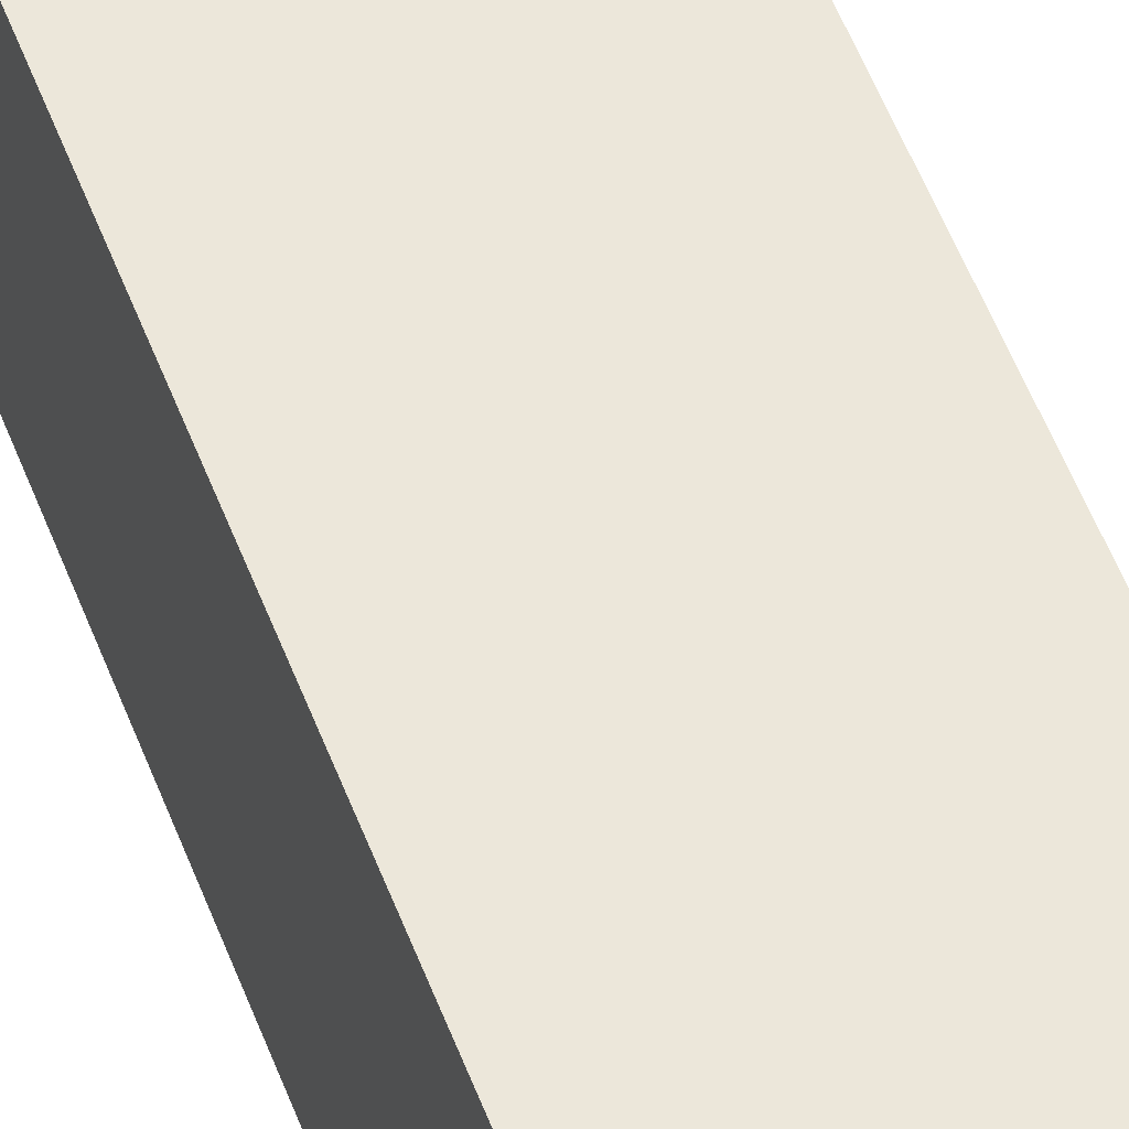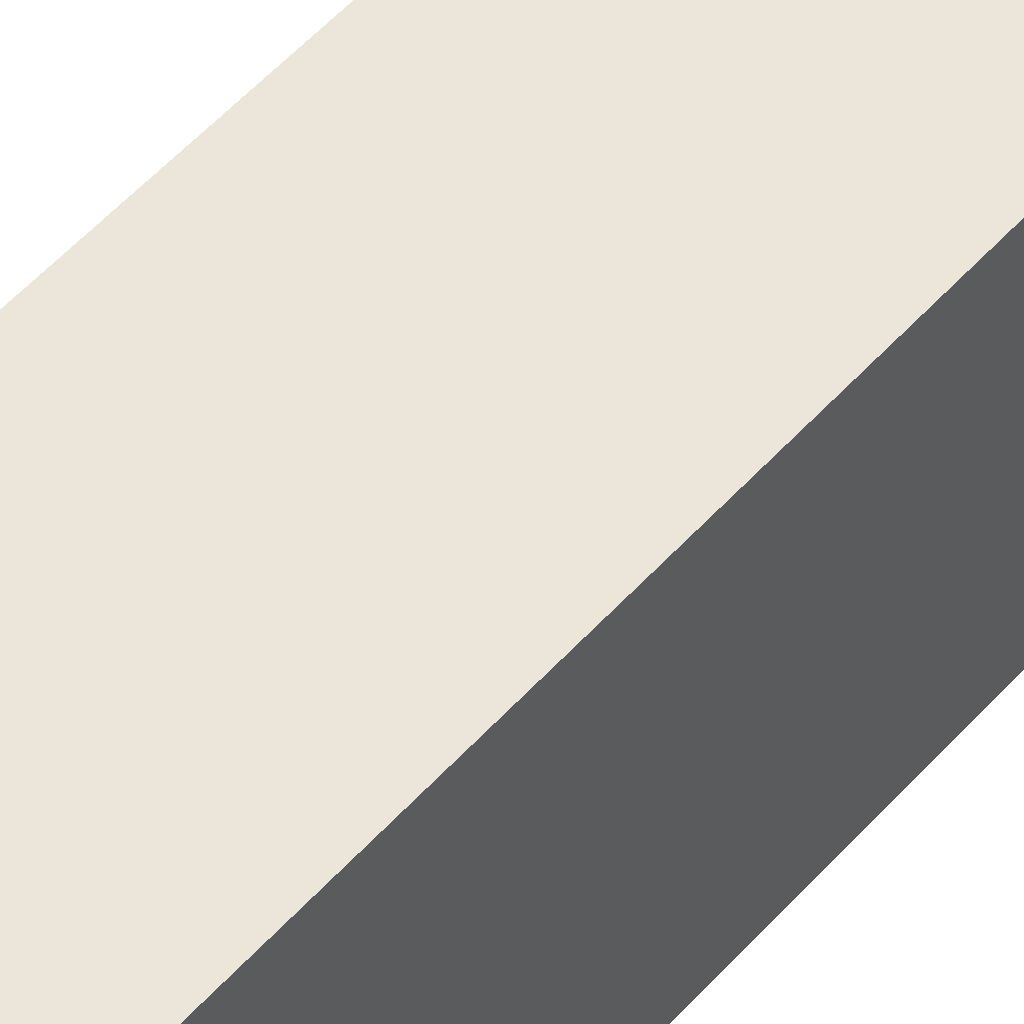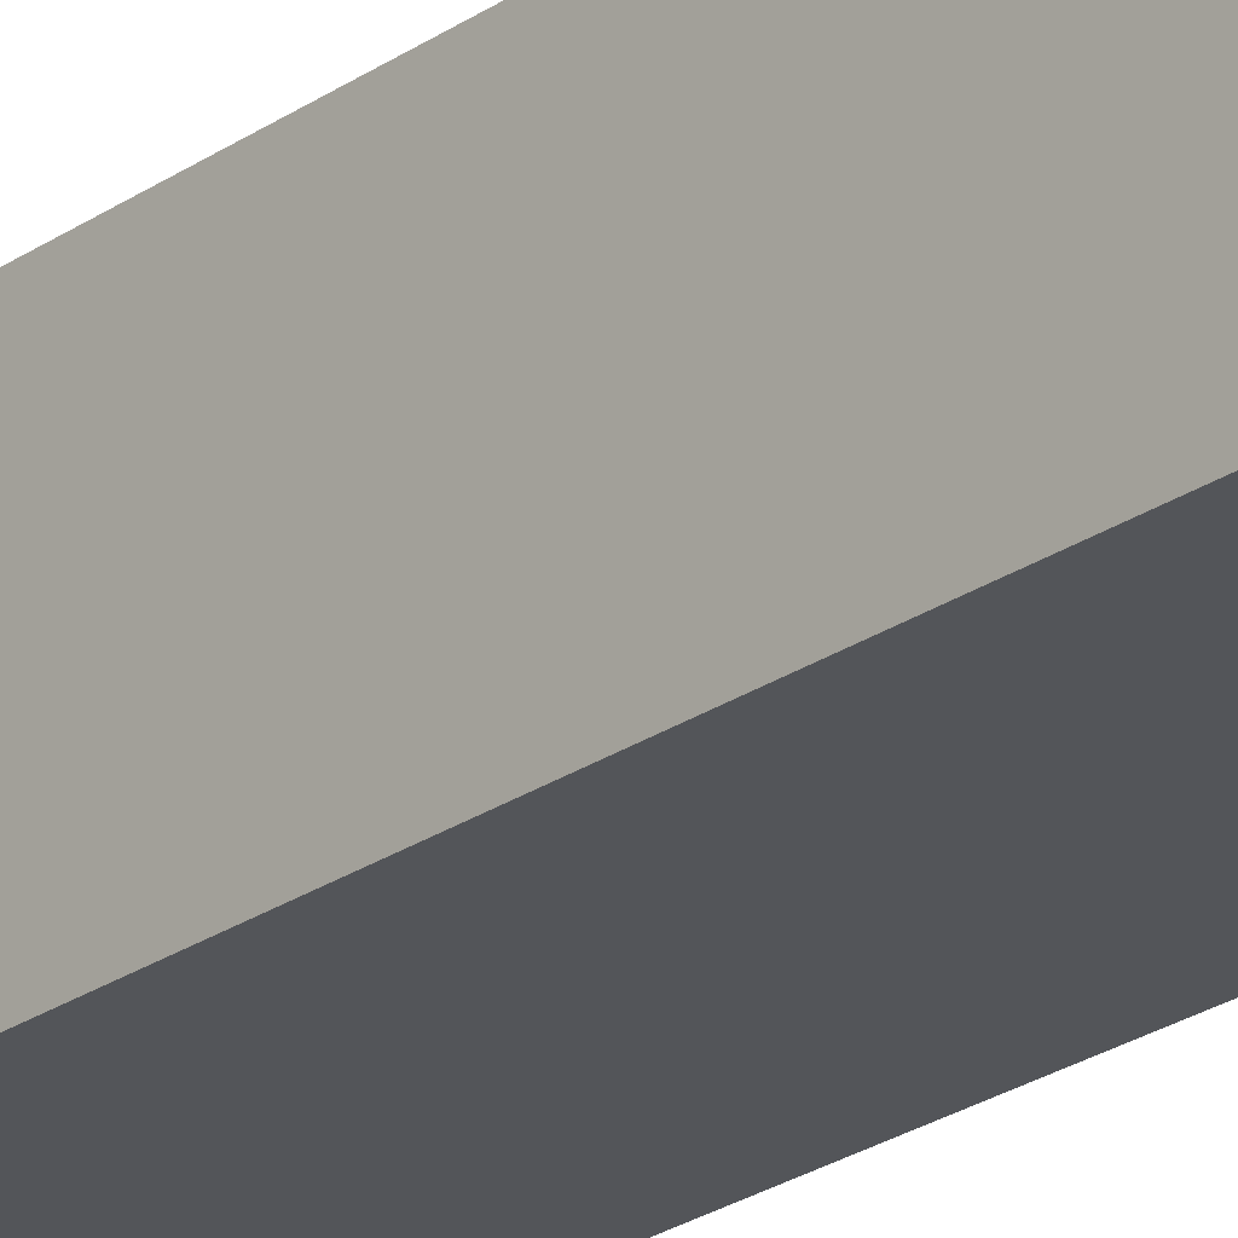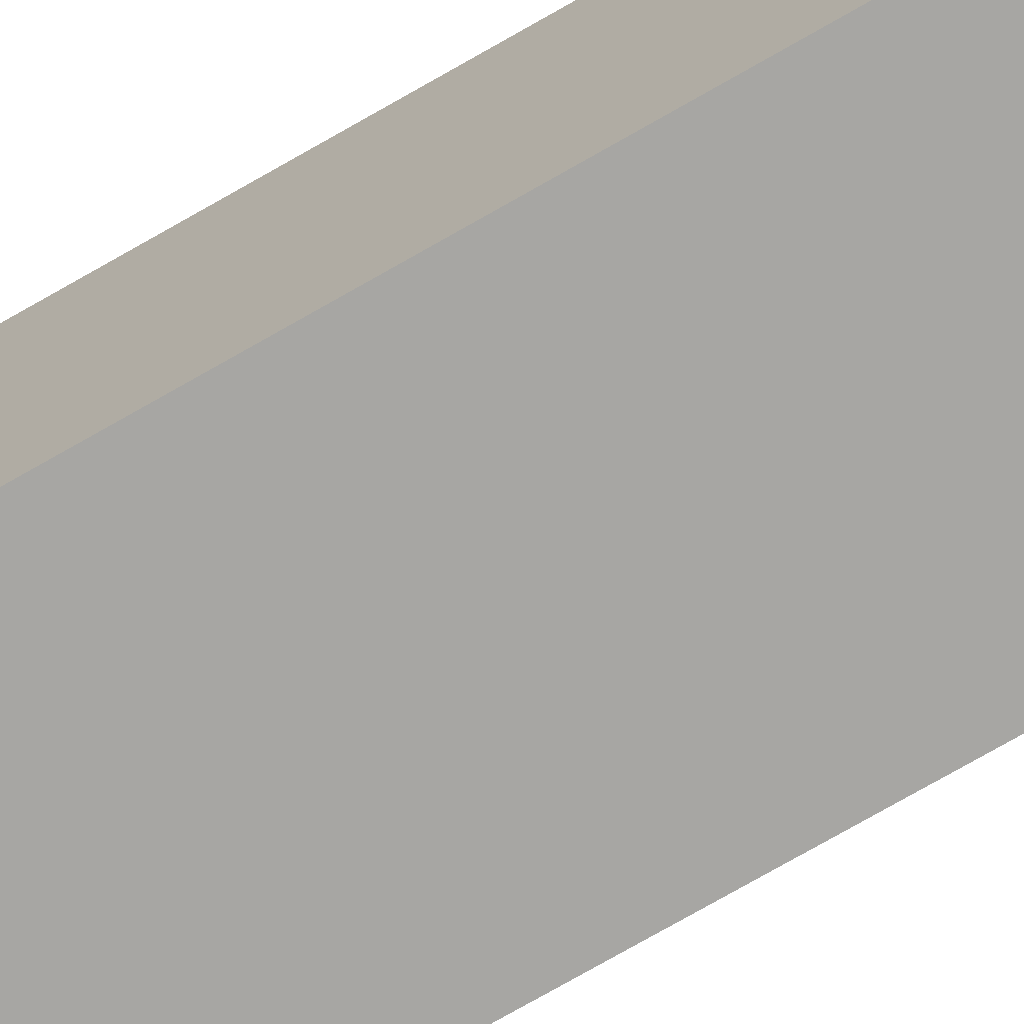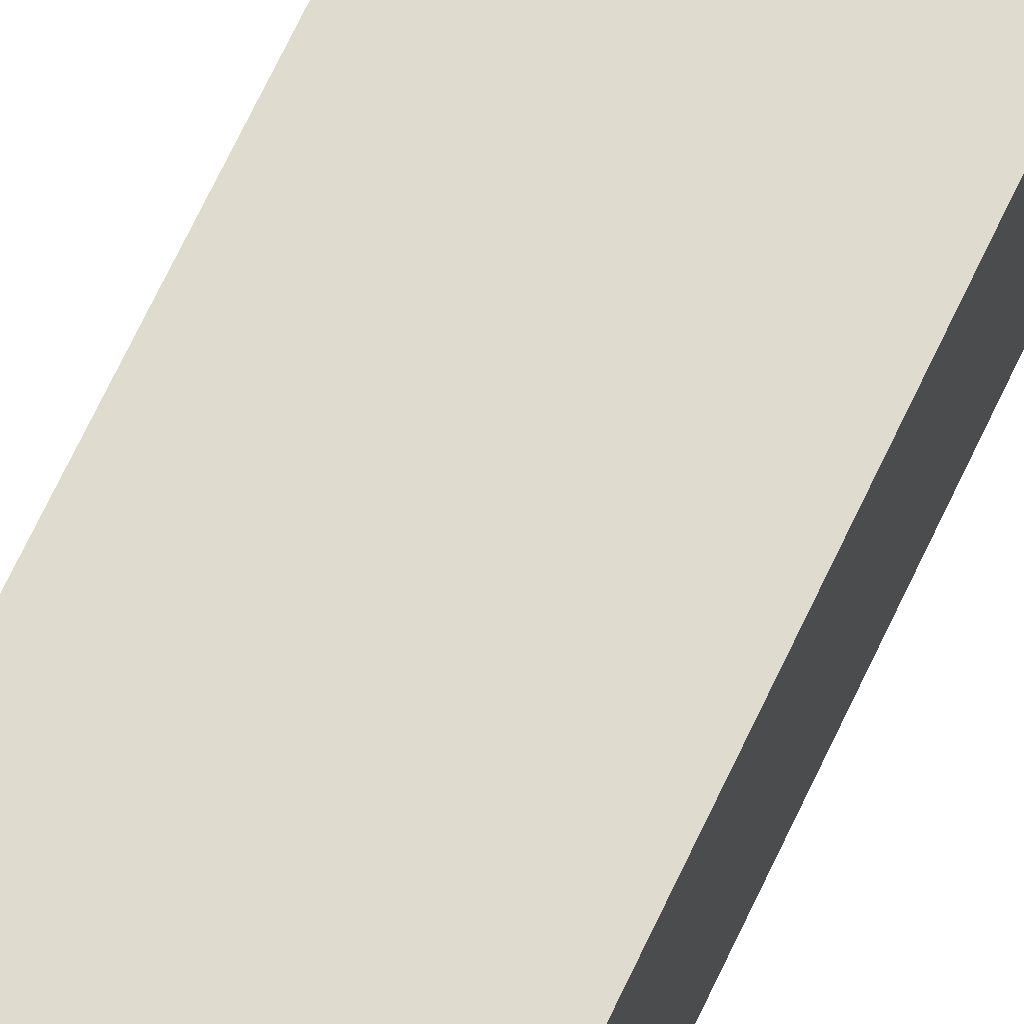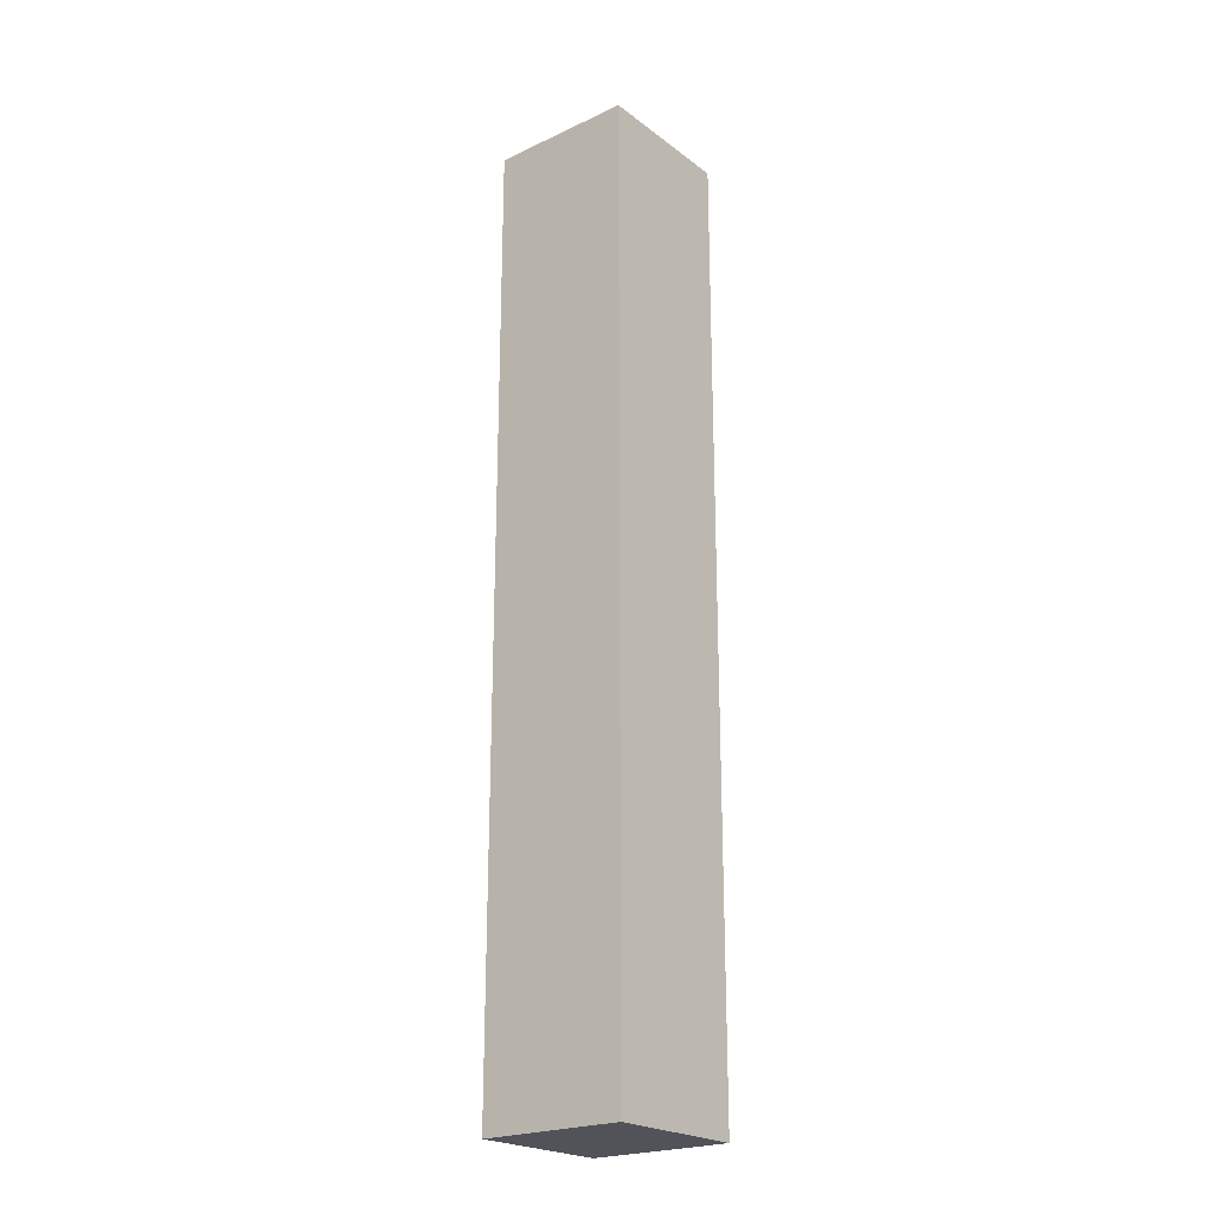
<metadata>
{"format":"obj","ext":"obj","renderer":"f3d","projection":"perspective","resolution":1024,"background":"white","views":[{"elev":51.7,"azim":160.1,"up":"+Y"},{"elev":47.3,"azim":38.1,"up":"+Y"},{"elev":-24.3,"azim":138.6,"up":"+Y"},{"elev":-74.2,"azim":-60.1,"up":"+Y"},{"elev":70.5,"azim":-154.6,"up":"+Y"},{"elev":-22.7,"azim":38.6,"up":"+Z"}]}
</metadata>
<code>
v  -0.2752 -0.2752 -3.352
v  -0.2752 0.2752 -3.352
v  0.2752 0.2752 -3.352
v  0.2752 -0.2752 -3.352
v  -0.2752 -0.2752 0.2721
v  0.2752 -0.2752 0.2721
v  0.2752 0.2752 0.2721
v  -0.2752 0.2752 0.2721
g left_leg
f 1 2 3
f 3 4 1
f 5 6 7
f 7 8 5
f 1 4 6
f 6 5 1
f 4 3 7
f 7 6 4
f 3 2 8
f 8 7 3
f 2 1 5
f 5 8 2

</code>
